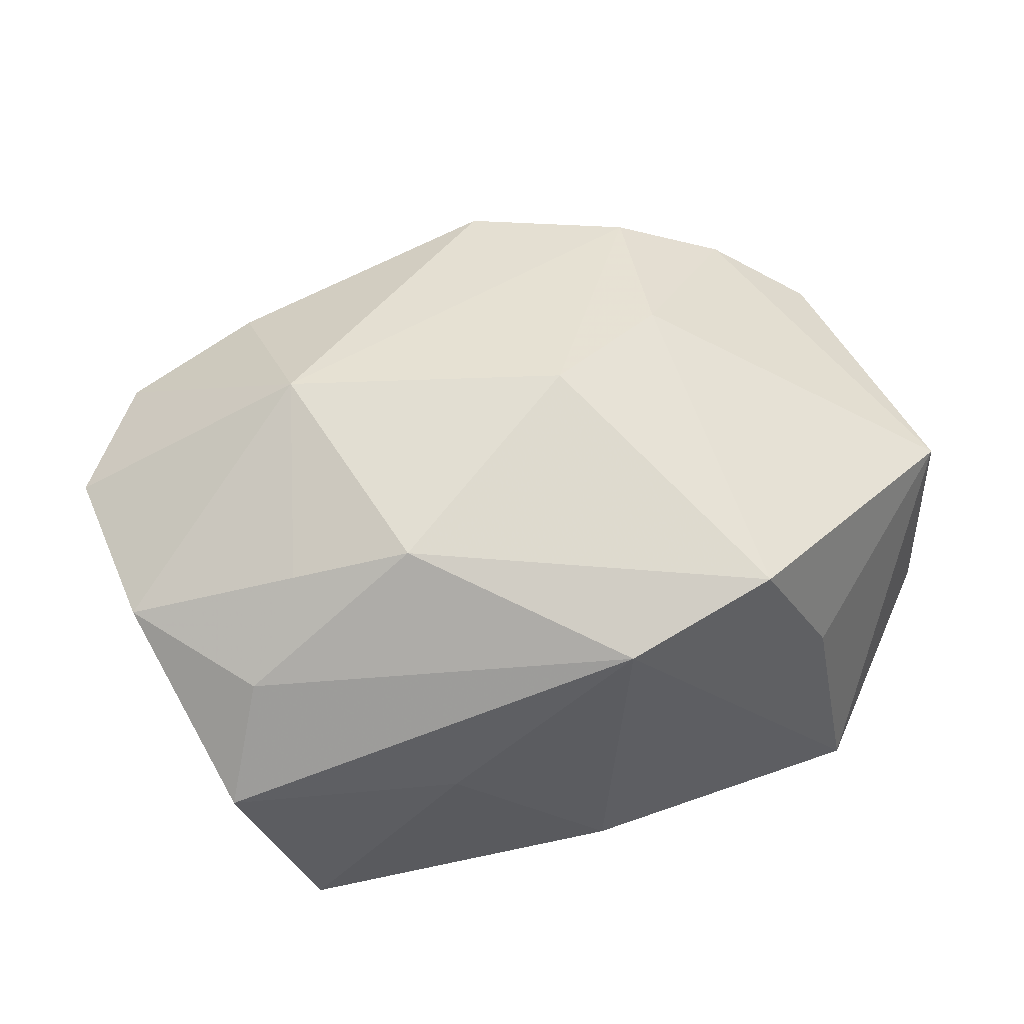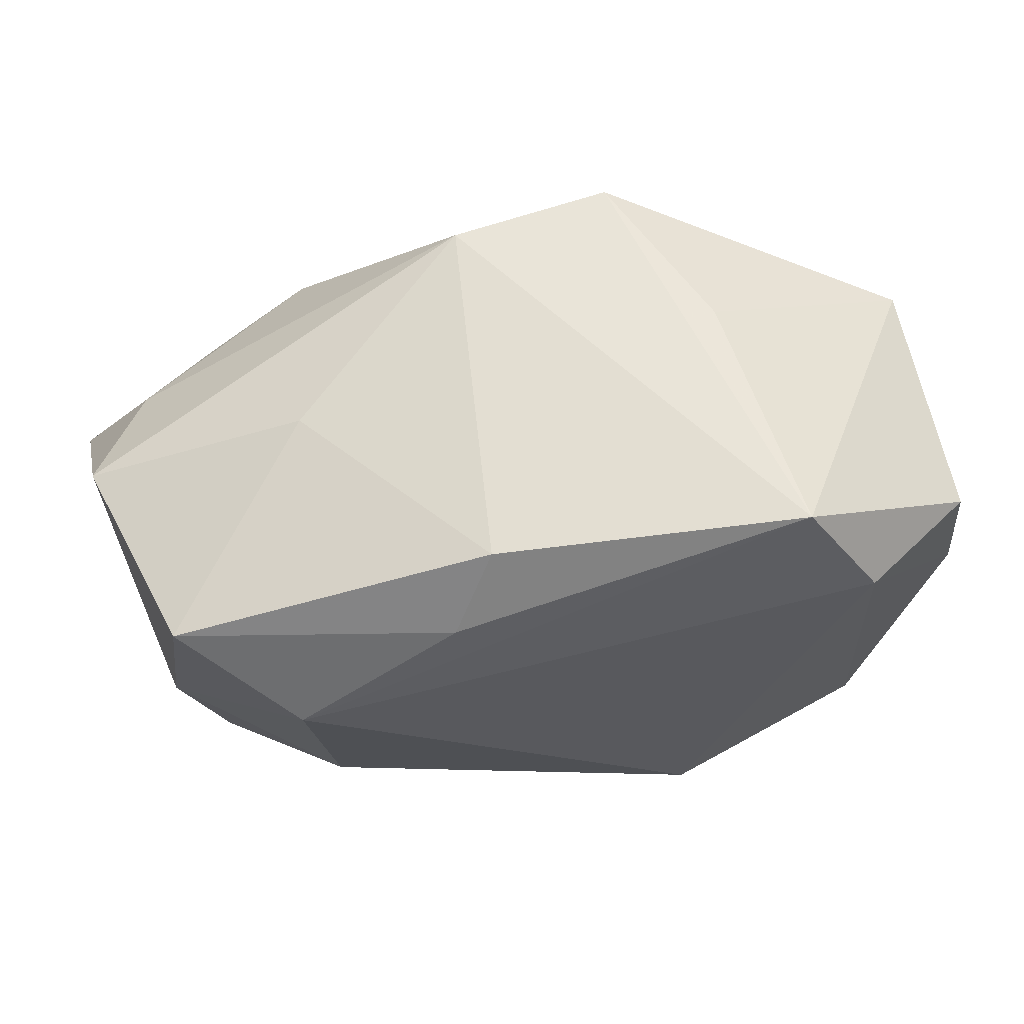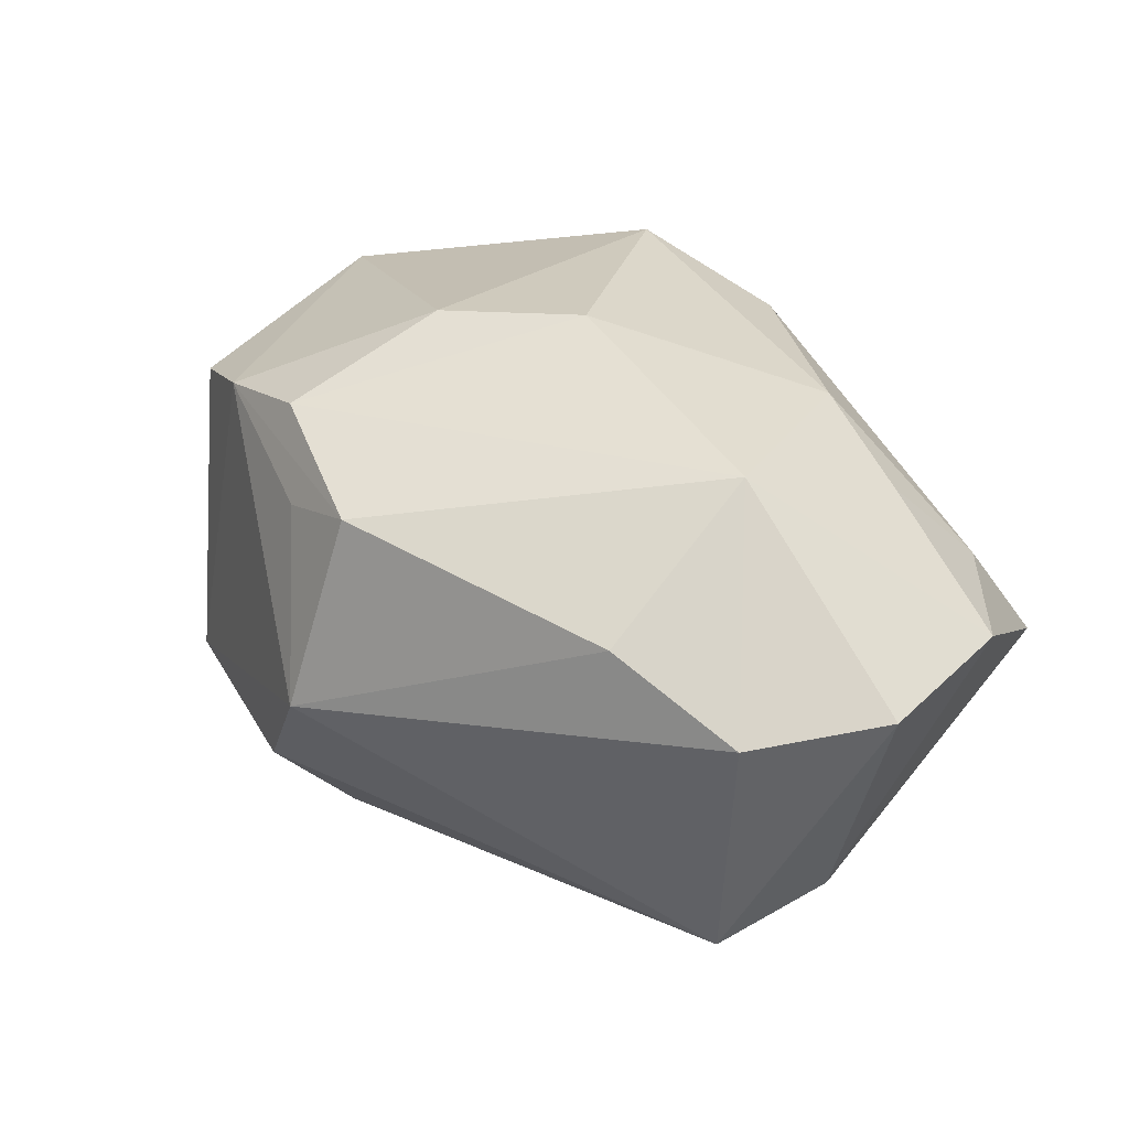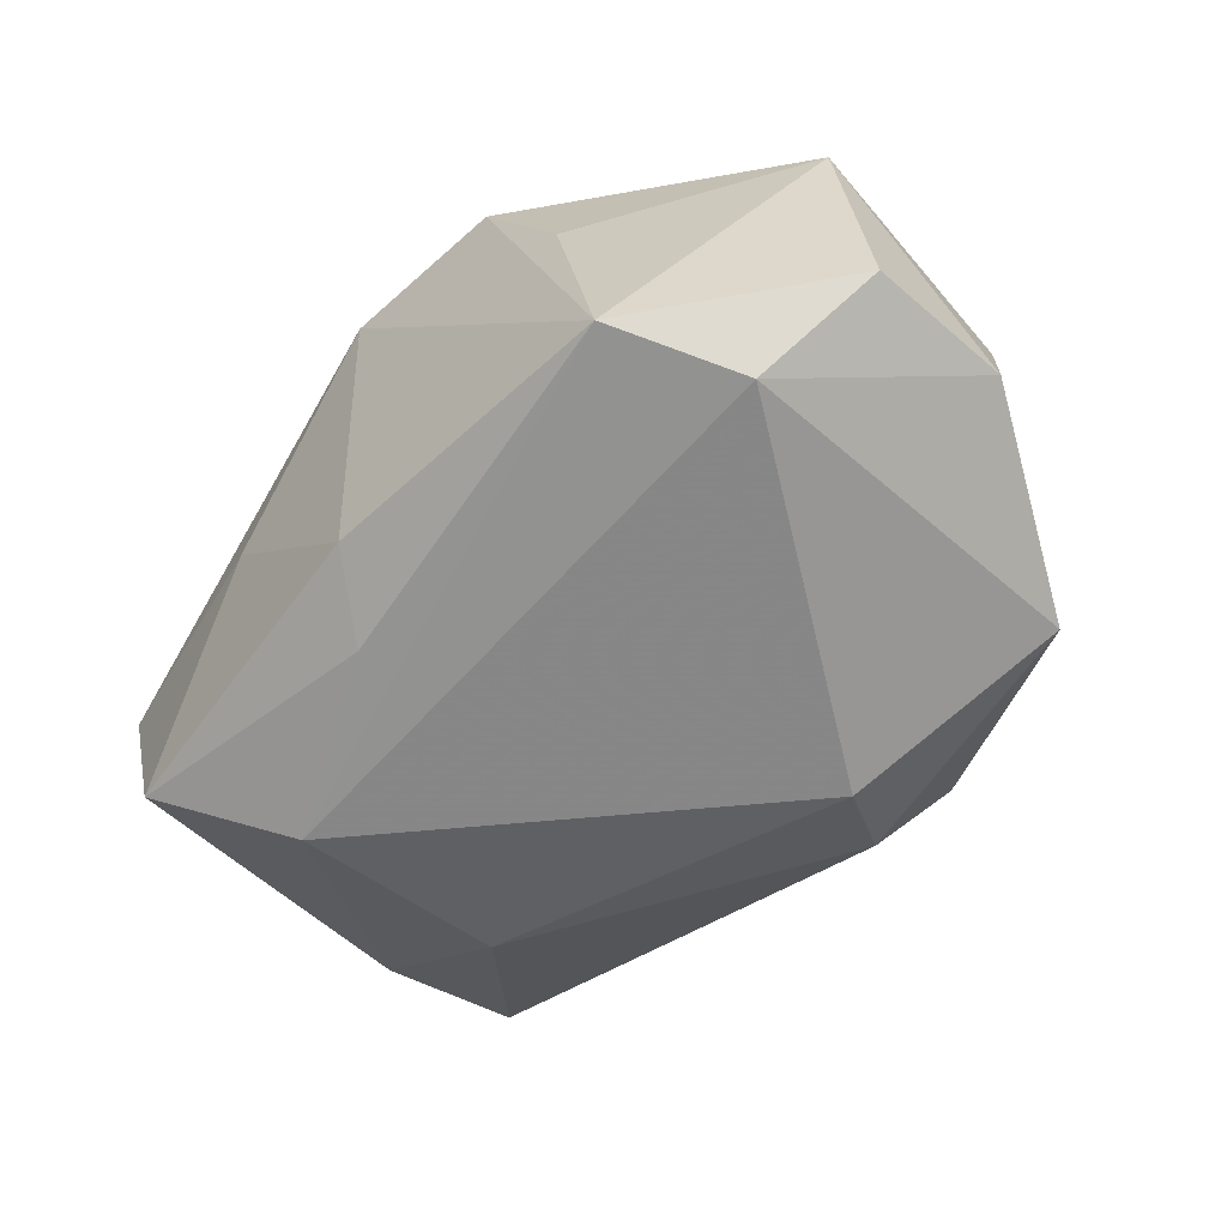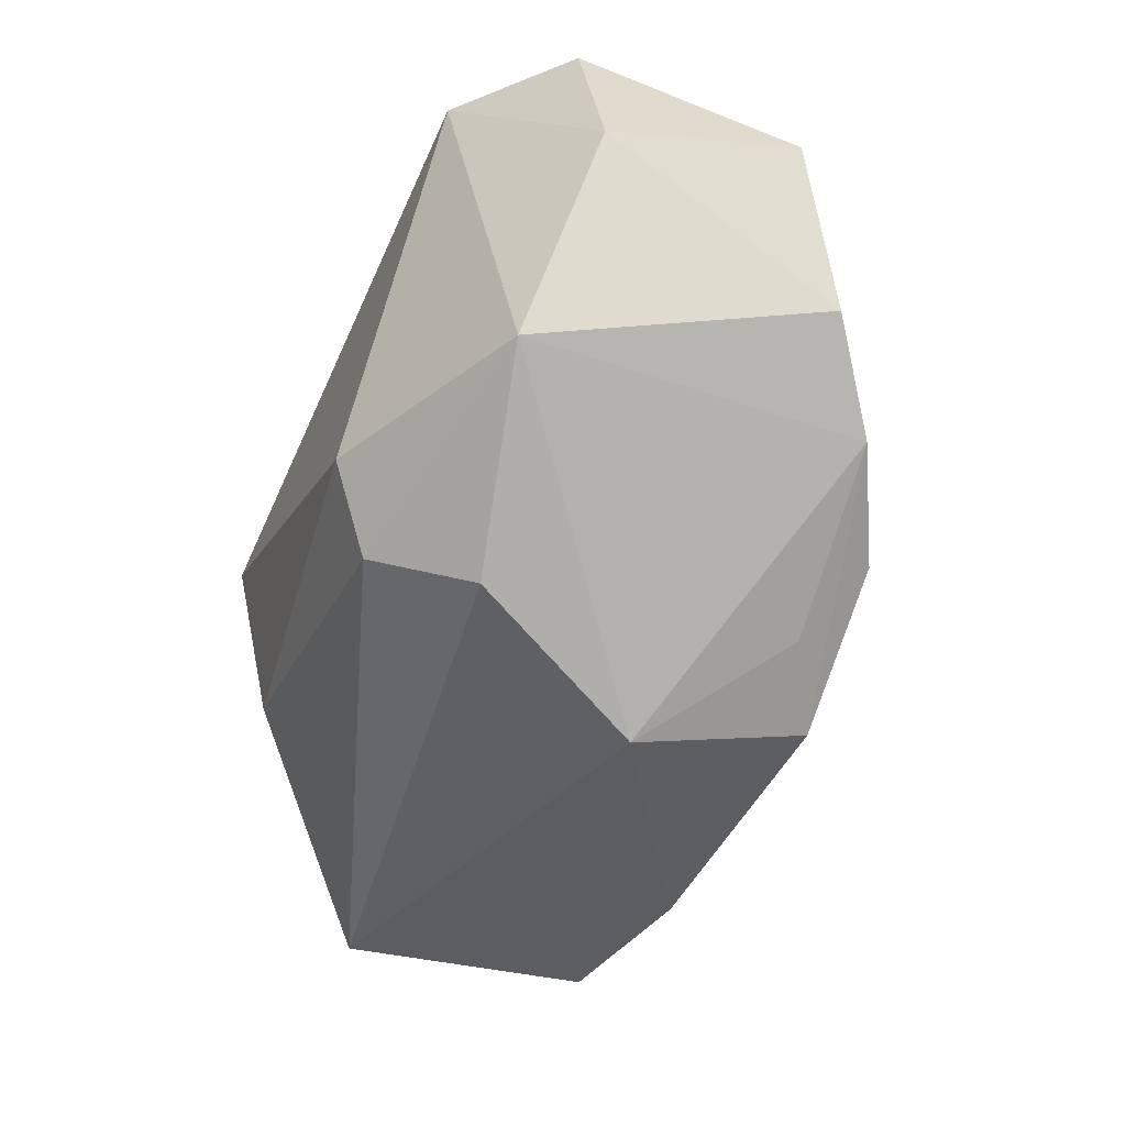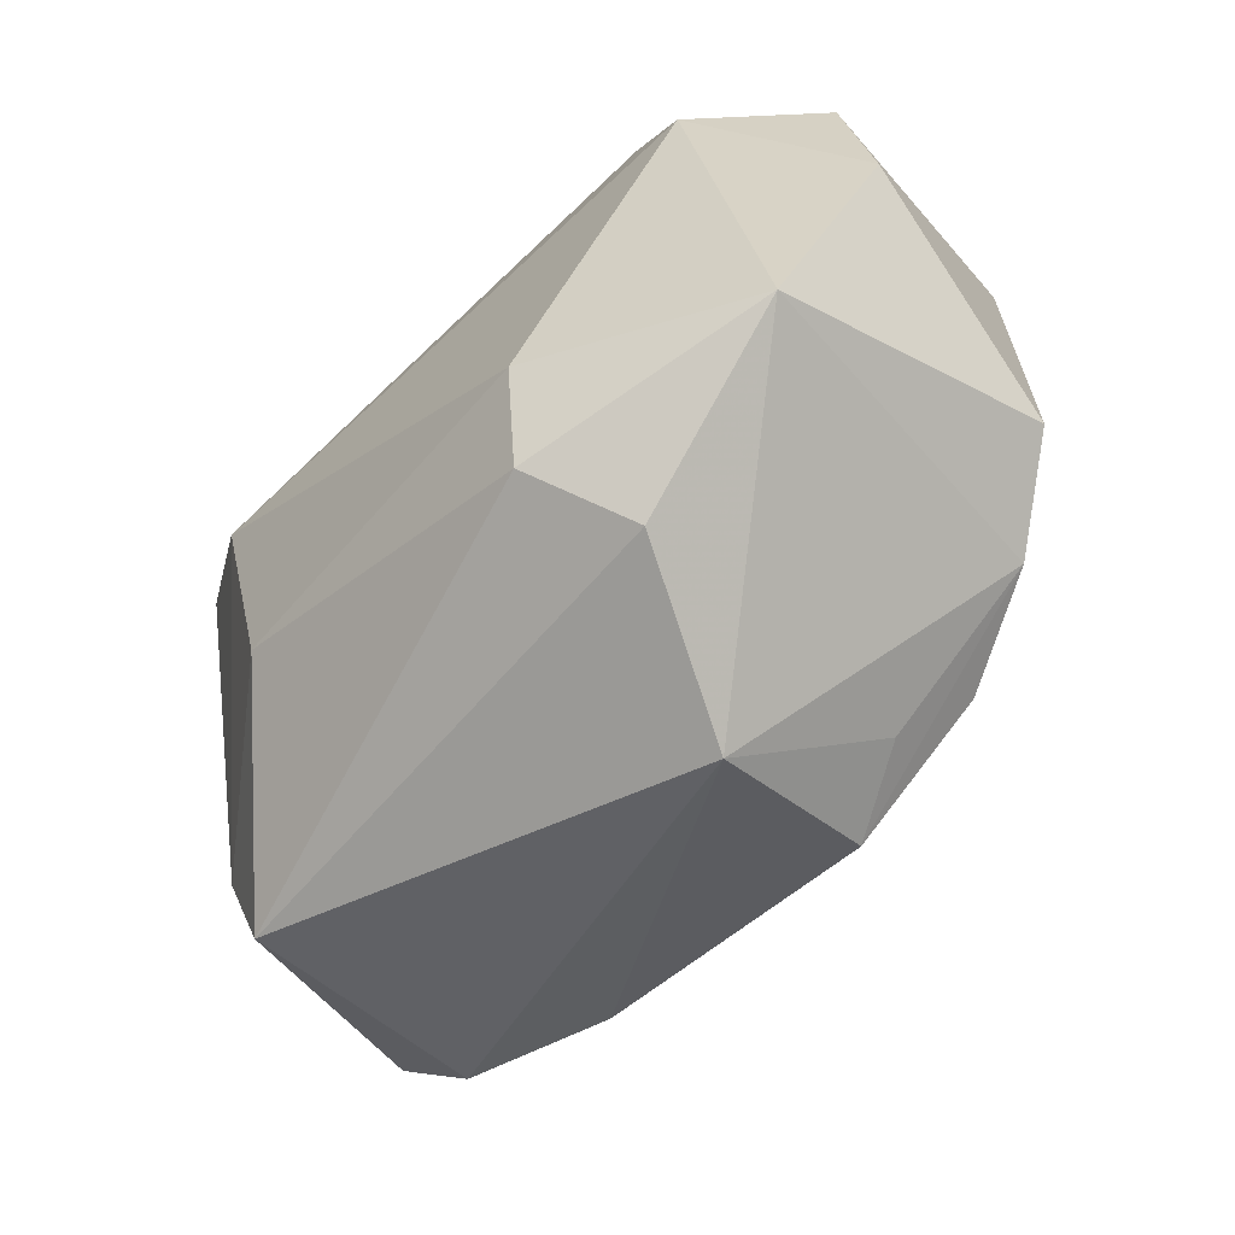
<metadata>
{"format":"obj","ext":"obj","renderer":"f3d","projection":"perspective","resolution":1024,"background":"white","views":[{"elev":49.7,"azim":152.0,"up":"+Z"},{"elev":60.7,"azim":172.5,"up":"+Y"},{"elev":44.7,"azim":34.3,"up":"+Z"},{"elev":-57.7,"azim":-140.5,"up":"+Z"},{"elev":-49.2,"azim":-111.2,"up":"+Y"},{"elev":-62.4,"azim":-134.9,"up":"+Y"}]}
</metadata>
<code>
v -0.01741 0.02592 0.002686
v 0.03203 0.01139 0.009633
v -0.03525 -0.006635 0.01029
v -0.02768 0.01668 -0.01972
v -0.03721 0.0145 -0.01189
v 0.03866 0.001221 0.01237
v 0.01741 -0.0214 0.01784
v 0.03657 0.01528 -4.931e-05
v 0.01858 -0.009491 -0.01922
v 0.01948 -0.005942 0.02485
v -0.01004 0.02629 0.01605
v -0.03077 -0.01638 -0.01416
v -0.007848 -0.02992 0.003605
v -0.01416 -0.02045 0.01538
v 0.03036 0.01706 -0.01724
v 0.03355 -0.01297 -0.007528
v 0.02958 -0.02372 -0.006941
v 0.003982 0.02407 -0.01682
v 0.03753 -0.01256 0.01418
v -0.02779 -0.01152 0.01558
v -0.03871 0.001758 -0.01035
v -0.03554 0.01571 0.008654
v -0.006947 -0.02262 0.01929
v 0.01715 0.01184 0.01959
v 0.007415 0.01782 -0.02029
v 0.0291 -0.02157 0.014
v -0.01495 -0.02538 -0.01106
v 0.02083 0.009036 -0.02243
v -0.001724 0.003849 0.02456
v 0.01822 0.02205 -0.001038
v -0.01378 -0.0005791 0.02258
v 0.003304 0.02629 0.01316
v -0.02156 0.02629 -0.01799
v -0.01857 -0.0146 0.01992
v -0.01018 -0.02072 -0.01886
v -0.01297 -0.01361 -0.02243
v 0.026 0.007561 0.01674
f 13 17 26
f 26 17 19
f 19 10 26
f 19 17 16
f 16 17 9
f 9 36 28
f 36 4 28
f 28 16 9
f 9 17 35
f 35 36 9
f 6 10 19
f 19 16 6
f 12 4 36
f 36 35 12
f 18 32 30
f 24 32 11
f 24 11 29
f 29 10 24
f 2 32 24
f 11 1 22
f 7 10 23
f 7 26 10
f 7 23 13
f 13 26 7
f 33 4 5
f 5 22 33
f 33 22 1
f 33 32 18
f 33 28 4
f 33 1 11
f 11 32 33
f 13 12 27
f 27 12 35
f 27 17 13
f 27 35 17
f 18 30 15
f 16 28 15
f 10 6 37
f 37 24 10
f 37 6 2
f 2 24 37
f 29 11 31
f 11 22 31
f 25 33 18
f 28 33 25
f 18 15 25
f 25 15 28
f 8 15 30
f 8 32 2
f 8 30 32
f 2 6 8
f 8 6 16
f 16 15 8
f 21 22 5
f 21 3 22
f 12 3 21
f 5 4 21
f 4 12 21
f 13 23 14
f 29 31 34
f 34 10 29
f 23 10 34
f 20 34 31
f 22 3 20
f 20 31 22
f 13 14 20
f 20 14 23
f 23 34 20
f 20 12 13
f 20 3 12

</code>
